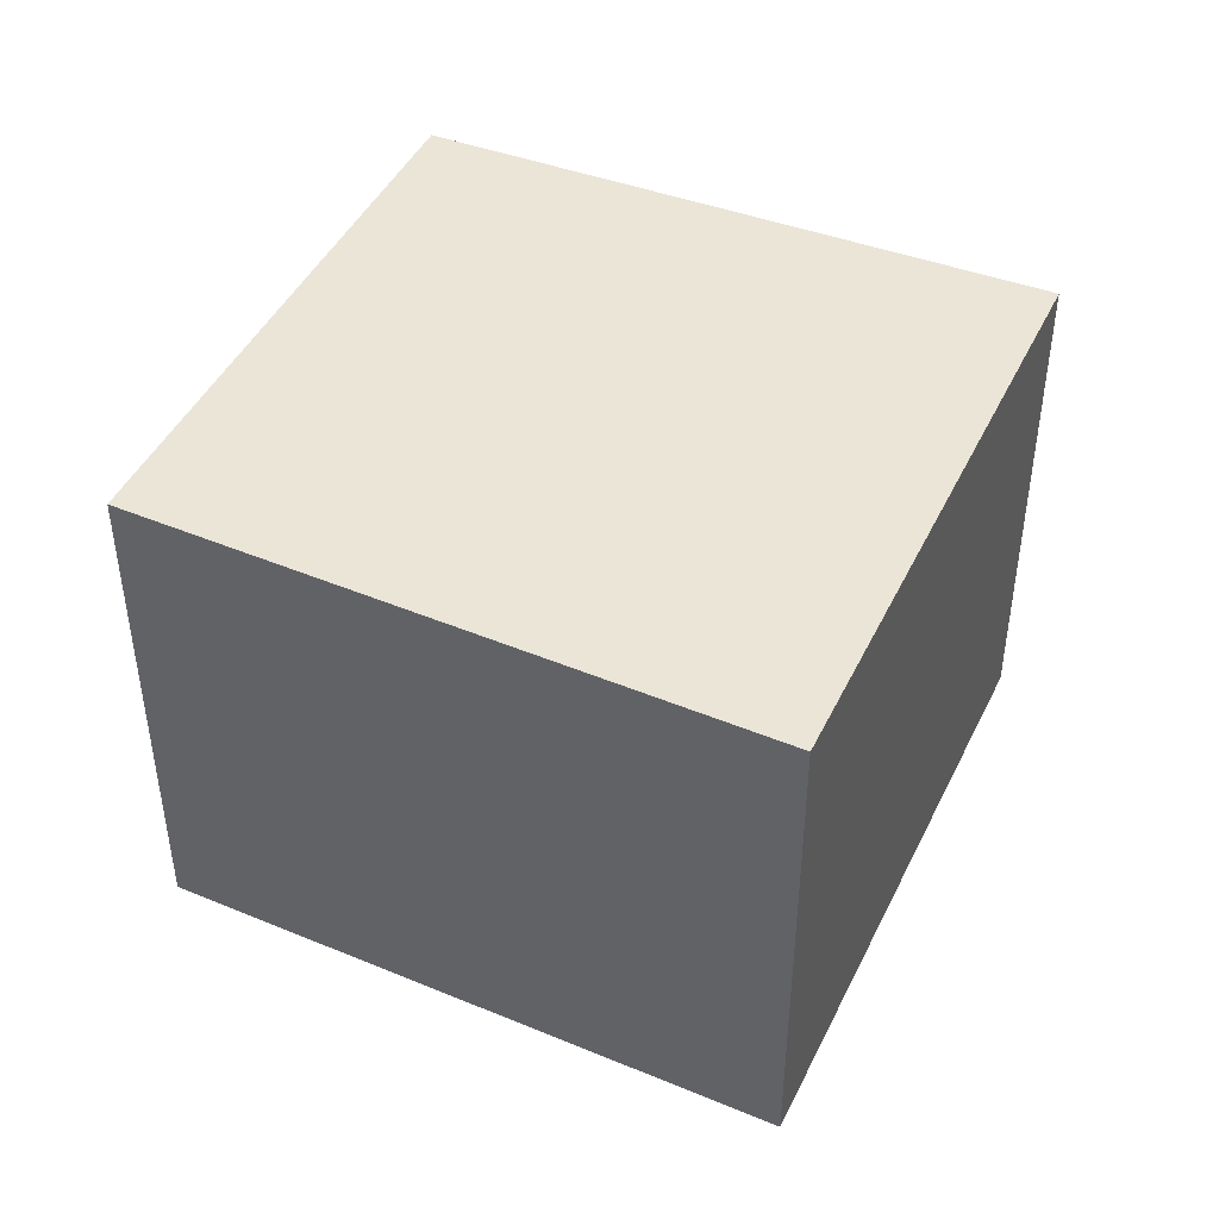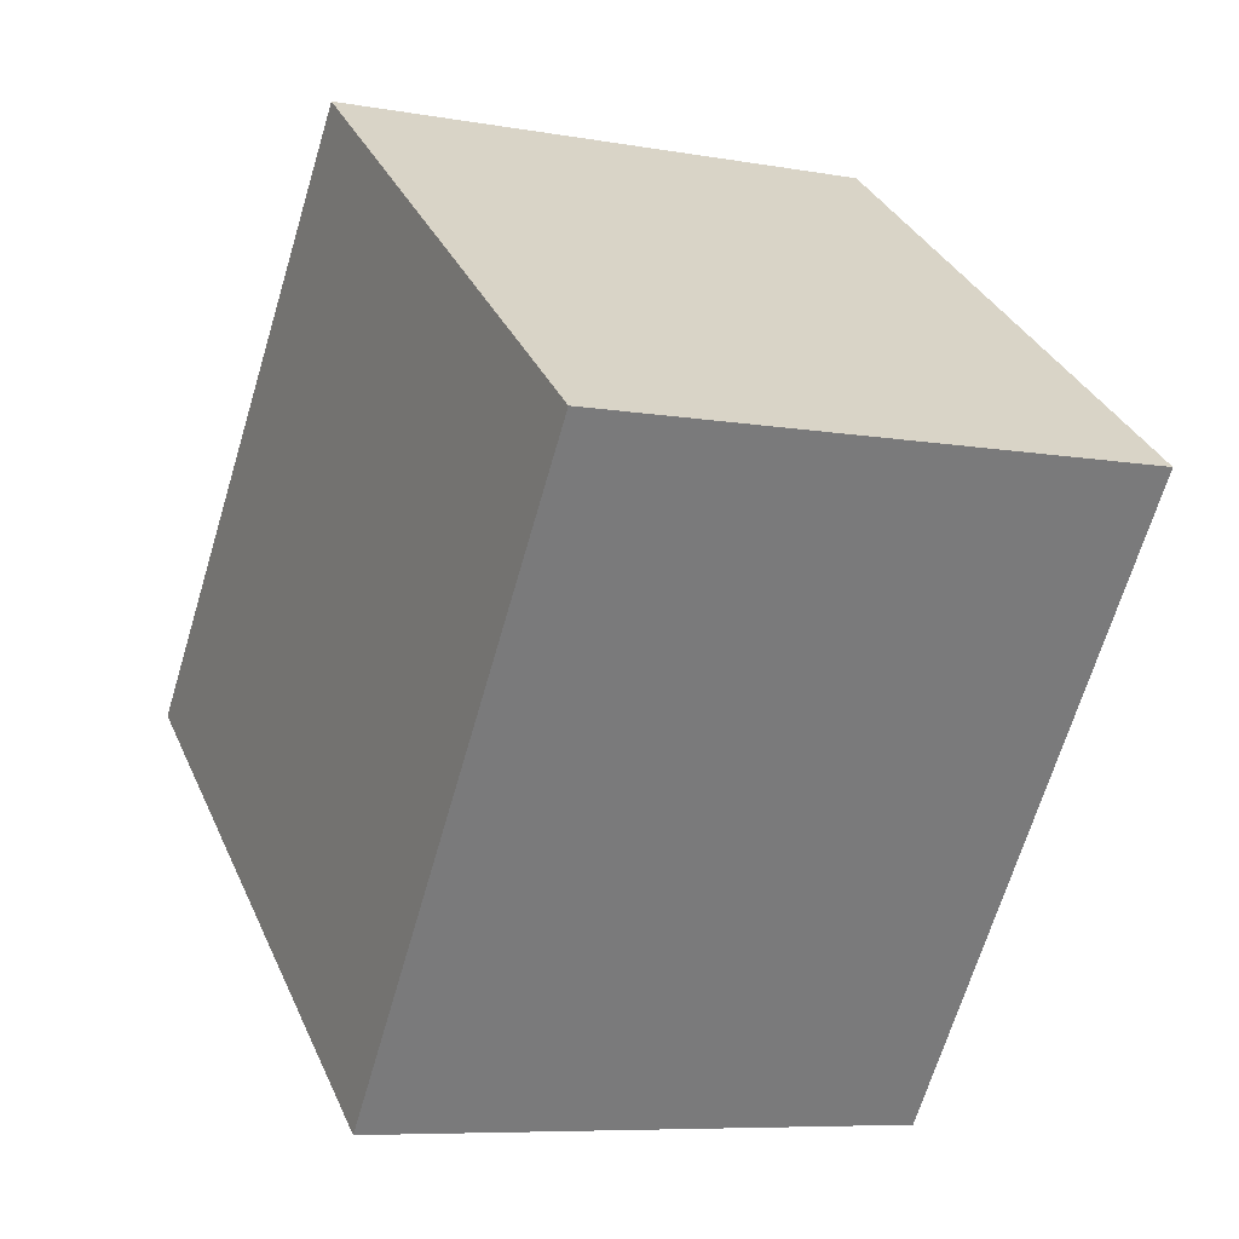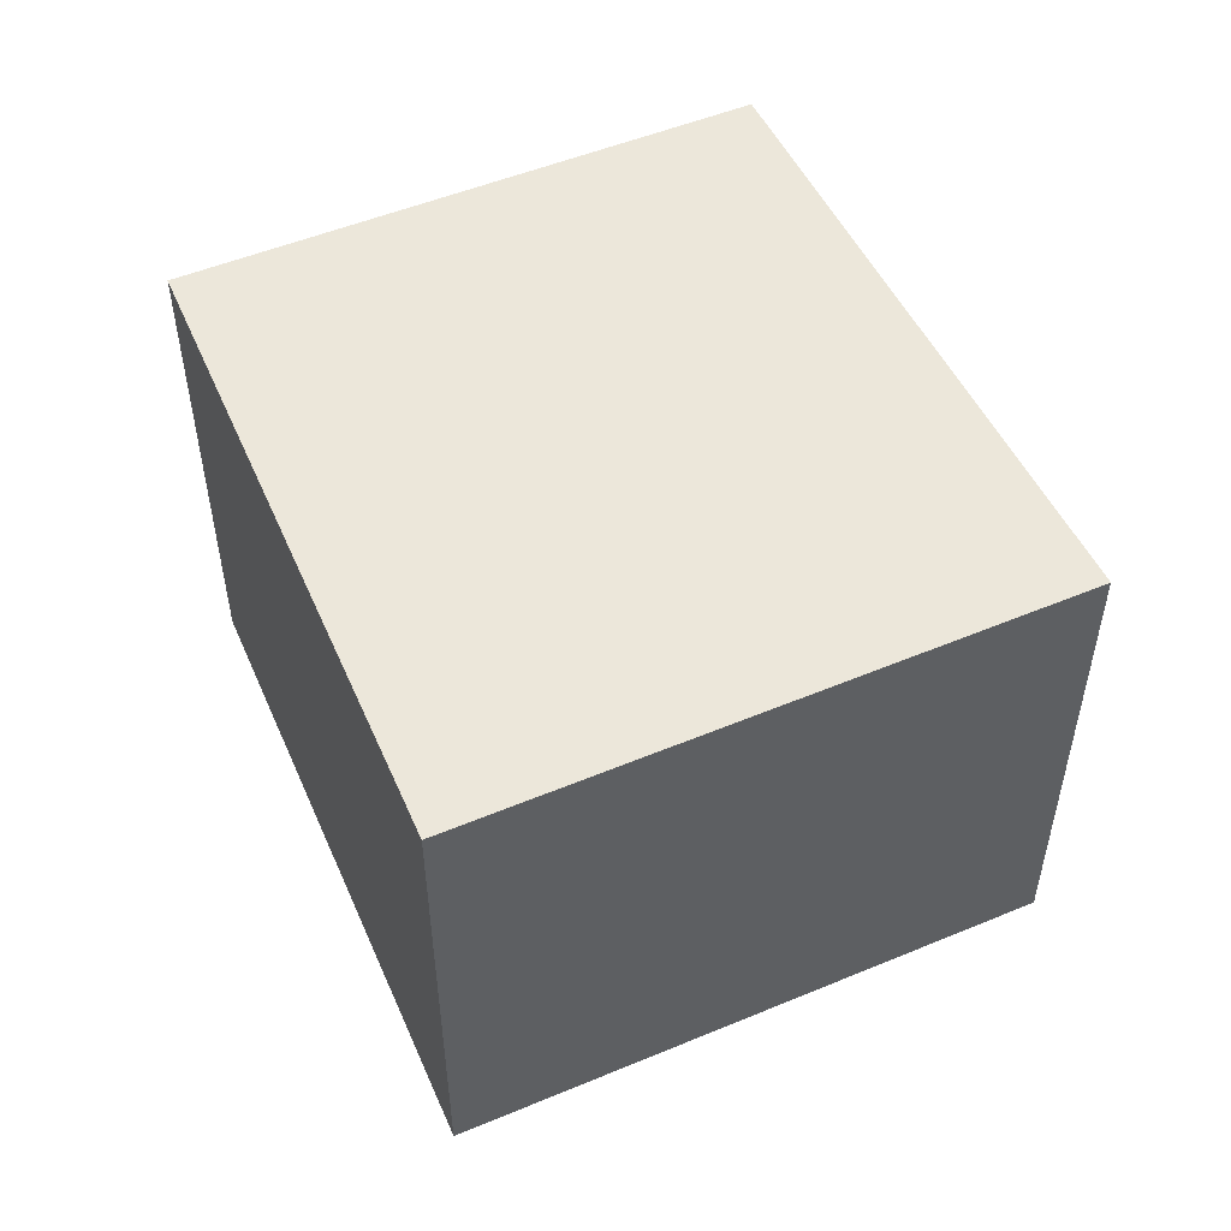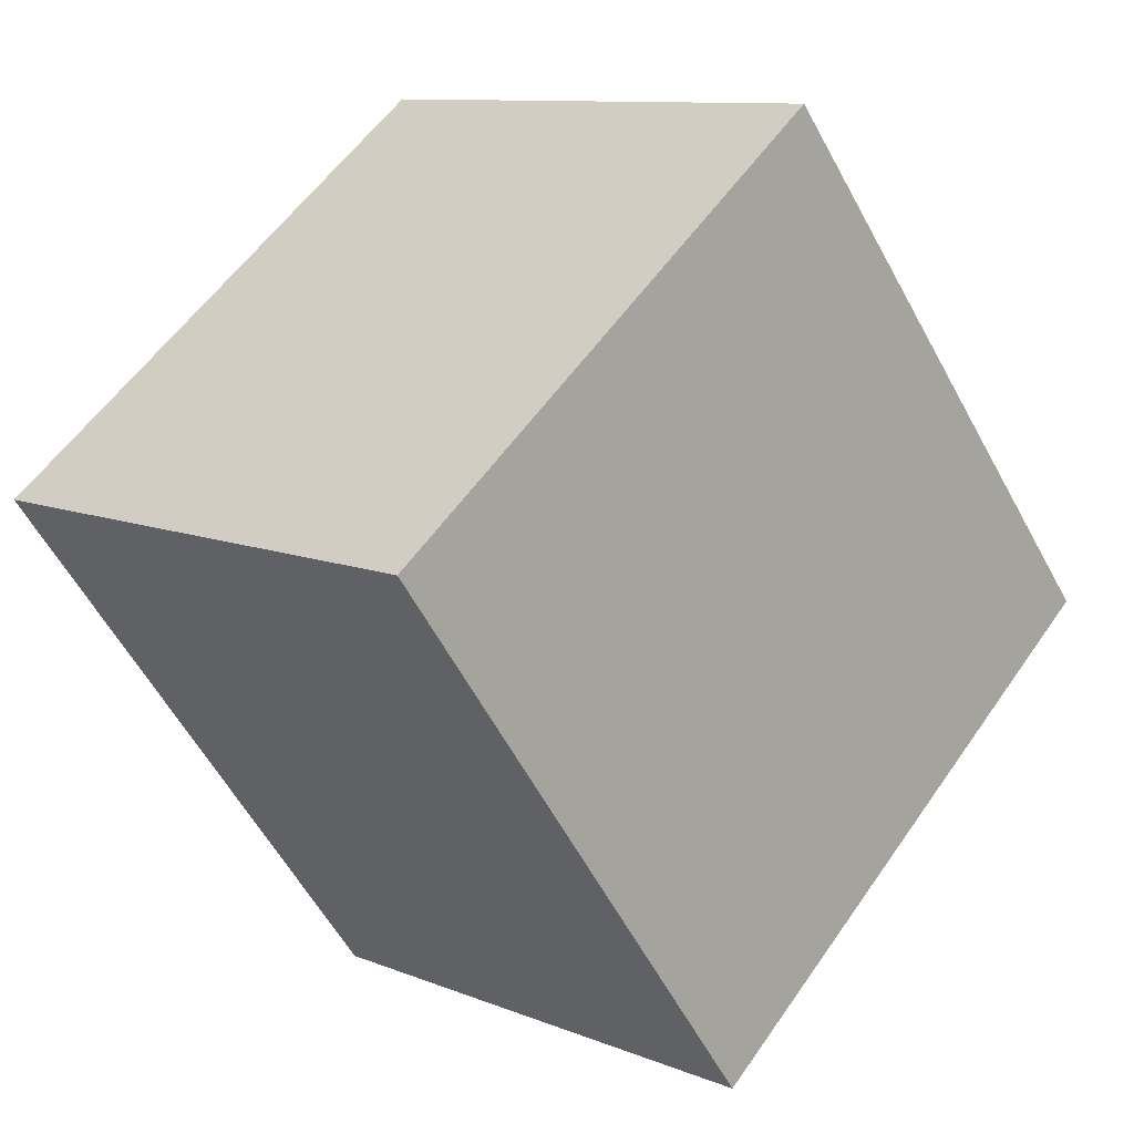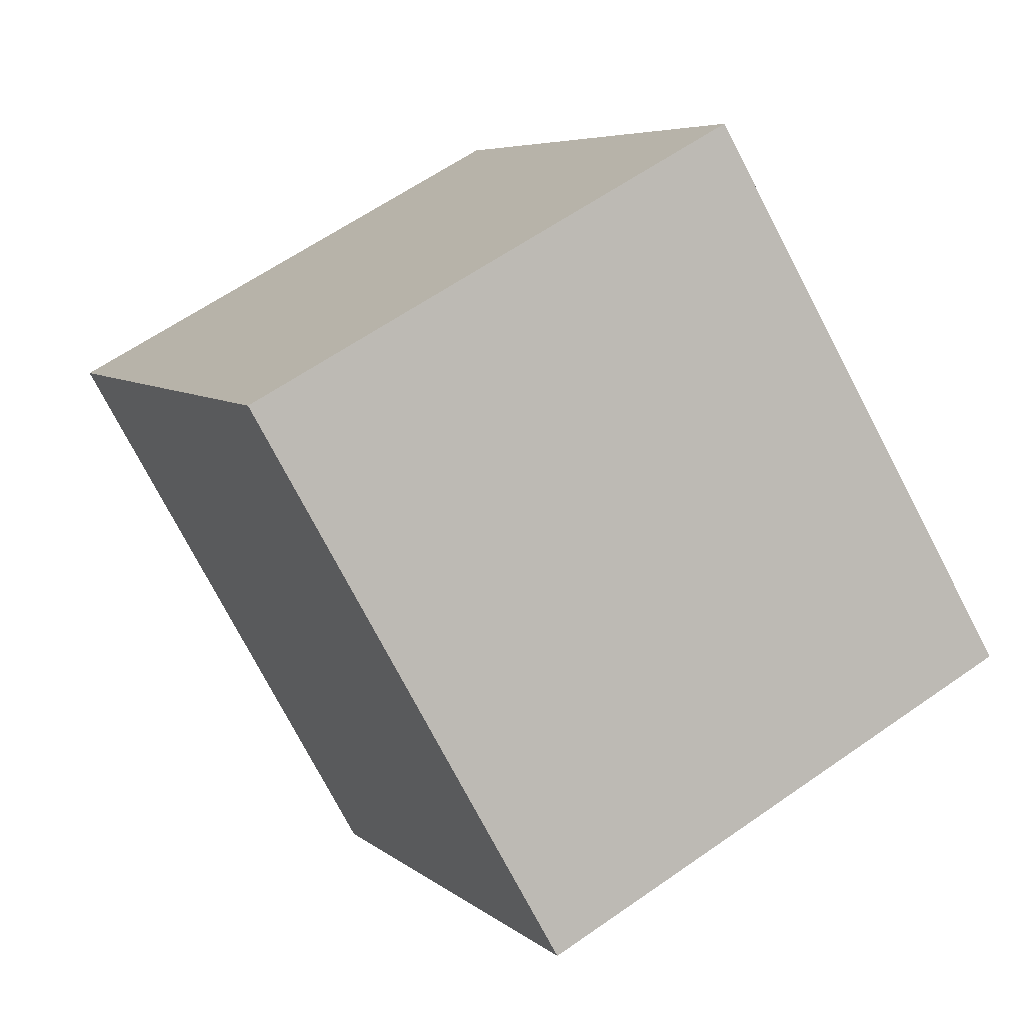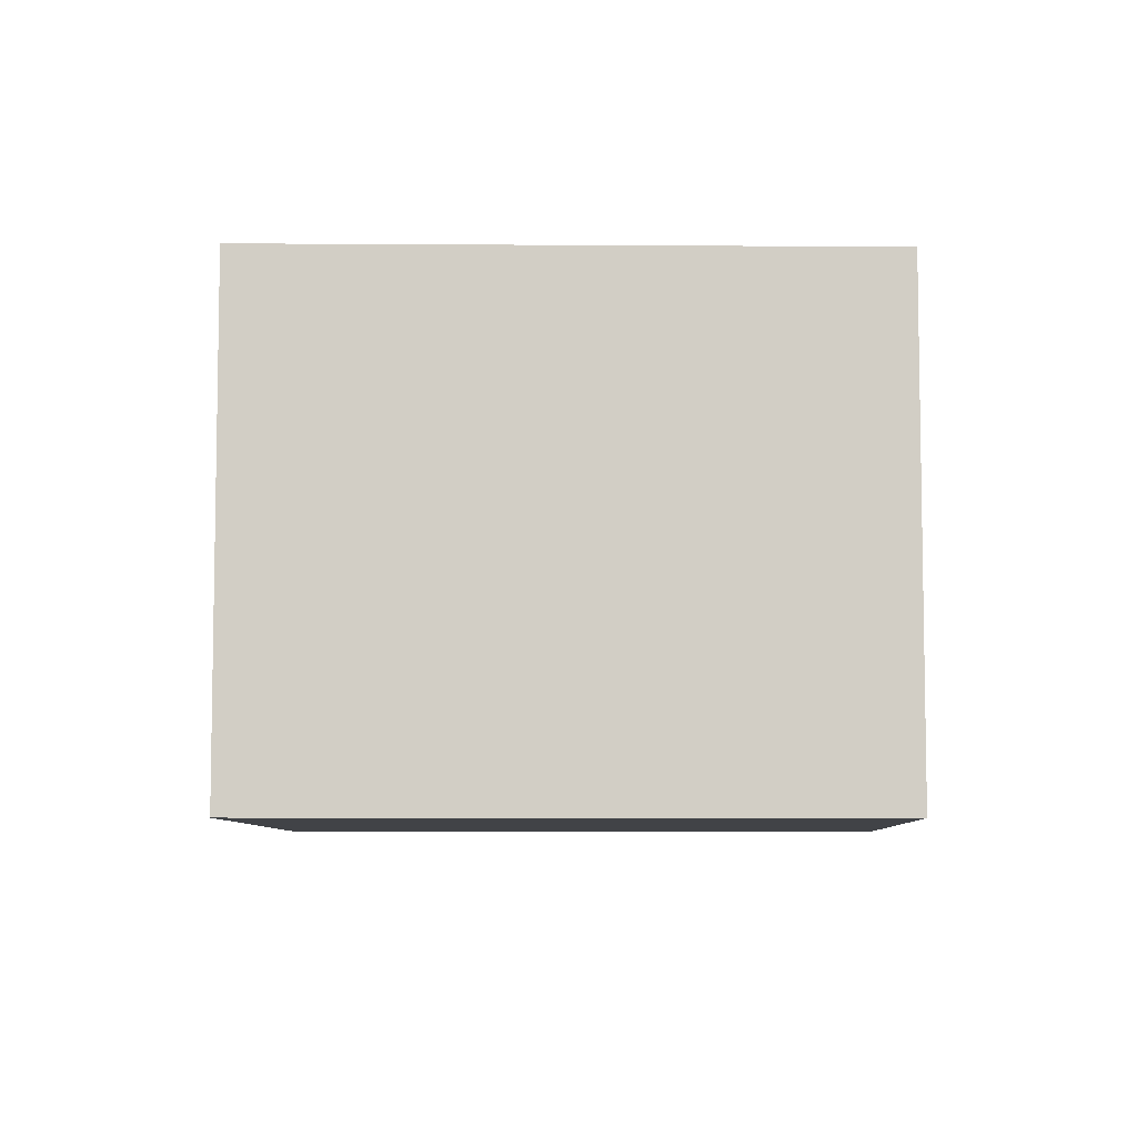
<metadata>
{"format":"obj","ext":"obj","renderer":"f3d","projection":"perspective","resolution":1024,"background":"white","views":[{"elev":45.9,"azim":152.5,"up":"+Y"},{"elev":-7.6,"azim":63.2,"up":"+Z"},{"elev":53.6,"azim":-166.3,"up":"+Y"},{"elev":10.3,"azim":135.5,"up":"+Z"},{"elev":61.7,"azim":54.5,"up":"+Z"},{"elev":-7.1,"azim":-51.2,"up":"+Y"}]}
</metadata>
<code>
v  1.657 2.112 1.981
v  1.97 2.112 -1.525
v  0 2.112 1.293e-16
v  3.541 2.112 0.564
v  0 0 0
v  1.657 -1.213e-16 1.981
v  3.541 -3.454e-17 0.564
v  1.97 9.338e-17 -1.525
g defaultobject
f 1 2 3
f 2 1 4
f 5 1 3
f 1 5 6
f 6 4 1
f 4 6 7
f 7 2 4
f 2 7 8
f 8 3 2
f 3 8 5
f 8 6 5
f 6 8 7

</code>
